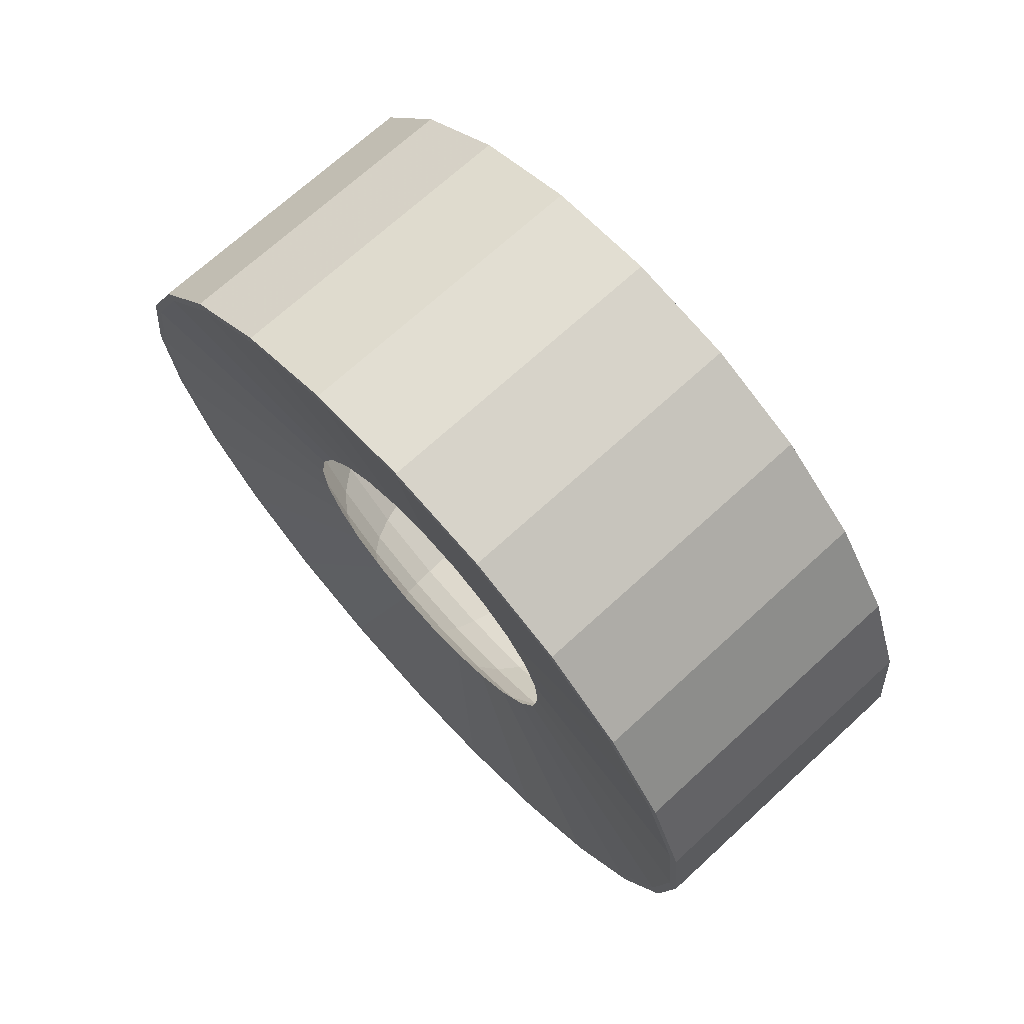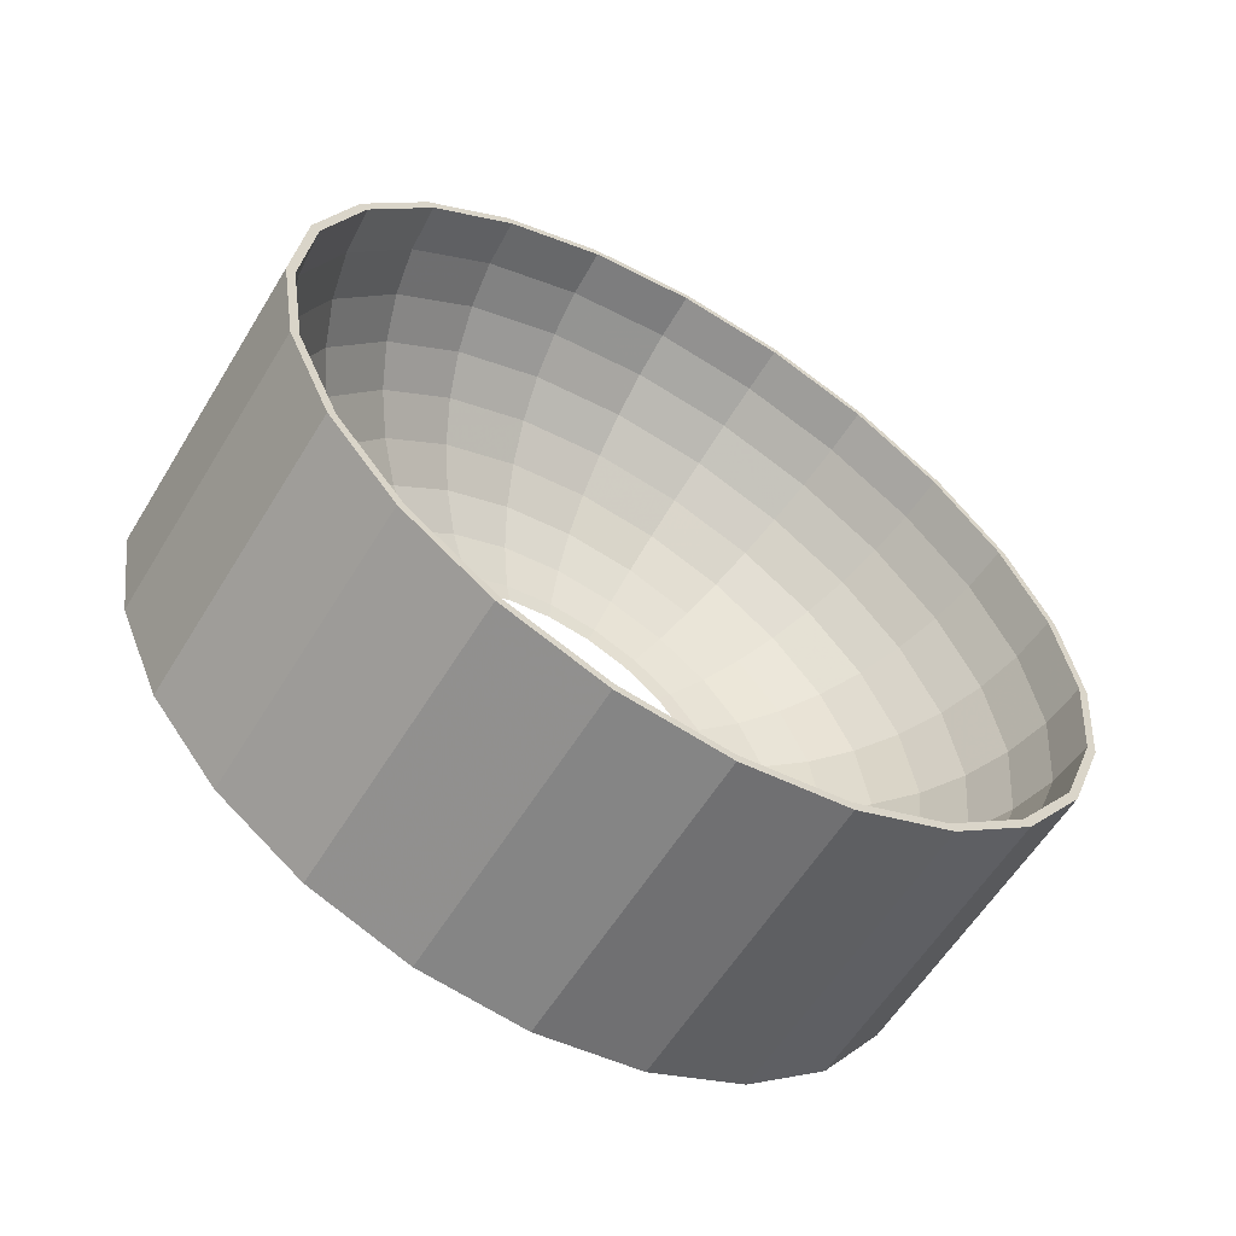
<metadata>
{"format":"obj","ext":"obj","renderer":"f3d","projection":"perspective","resolution":1024,"background":"white","views":[{"elev":70.6,"azim":137.5,"up":"+Z"},{"elev":-59.3,"azim":-121.4,"up":"+Y"}]}
</metadata>
<code>
v 0.01286 0.05184 -0.01525
v 0.01286 0.05075 -0.01493
v 0.01284 0.05406 -0.001311
v 0.01287 0.04608 -0.02814
v 0.01285 0.05292 -0.001281
v 0.01287 0.04512 -0.02754
v 0.01283 0.0526 0.01273
v -0.02646 0.05074 -0.01496
v 0.009055 0.02161 -0.006266
v 0.01288 0.03719 -0.0391
v -0.02645 0.04511 -0.02757
v 0.01283 0.05149 0.01246
v -0.02647 0.05291 -0.001313
v 0.00905 0.02253 -0.0004586
v -0.02646 0.05183 -0.01528
v -0.02647 0.05405 -0.001343
v -0.02645 0.04607 -0.02817
v -0.02644 0.03718 -0.03913
v 0.01288 0.03641 -0.03827
v -0.02644 0.0364 -0.0383
v 0.00906 0.01921 -0.01164
v 0.01282 0.04755 0.02591
v 0.01289 0.02577 -0.04738
v -0.02648 0.05148 0.01243
v 0.009046 0.02192 0.00539
v 0.01283 0.04655 0.02537
v -0.02648 0.05259 0.01269
v -0.02643 0.02576 -0.04741
v 0.01289 0.02522 -0.04638
v -0.02643 0.02521 -0.04641
v 0.009065 0.0155 -0.0162
v 0.01282 0.03927 0.03733
v 0.0129 0.01258 -0.05242
v -0.02649 0.04654 0.02533
v -0.02649 0.04754 0.02587
v 0.009042 0.01982 0.01088
v 0.01282 0.03844 0.03655
v -0.02642 0.01257 -0.05246
v 0.0129 0.01232 -0.05132
v 0.009069 0.01074 -0.01965
v -0.0265 0.03843 0.03652
v 0.01281 0.02831 0.04622
v -0.0265 0.03926 0.0373
v -0.02642 0.01231 -0.05135
v 0.0129 -0.001453 -0.05389
v 0.009039 0.01637 0.01564
v -0.0265 0.0277 0.04522
v 0.01281 0.02771 0.04526
v -0.02651 0.0283 0.04619
v -0.02642 -0.001463 -0.05392
v 0.0129 0.00545 -0.05204
v 0.009072 0.005251 -0.02176
v 0.01281 0.01542 0.05198
v -0.02642 0.005439 -0.05207
v 0.0129 -0.001422 -0.05275
v 0.009037 0.0118 0.01935
v -0.02651 0.01509 0.05086
v -0.02651 0.01541 0.05195
v 0.01281 0.0151 0.05089
v 0.0129 -0.01539 -0.05167
v -0.02642 -0.001432 -0.05278
v -0.02042 0.005389 -0.05156
v 0.01281 0.001482 0.0542
v -0.02641 -0.0154 -0.0517
v 0.0129 -0.01507 -0.05058
v 0.009074 -0.0005975 -0.02236
v -0.0146 0.005236 -0.05008
v 0.009037 0.006432 0.02174
v -0.0265 0.001441 0.05303
v -0.0265 0.001472 0.05417
v 0.01281 0.001451 0.05306
v -0.02642 -0.01508 -0.05061
v 0.0129 -0.02768 -0.04494
v 0.0129 -0.02828 -0.04591
v 0.008687 0.002586 -0.02455
v 0.009073 0.002327 -0.02206
v 0.006794 0.003176 -0.03023
v -0.009095 0.004985 -0.04765
v 0.00398 0.003726 -0.03552
v 0.000323 0.00422 -0.04027
v 0.01282 -0.01229 0.05163
v -0.02642 -0.02769 -0.04498
v -0.02642 -0.02829 -0.04594
v 0.0129 -0.03841 -0.03624
v 0.009074 -0.01177 -0.01904
v 0.009075 -0.006405 -0.02144
v -0.004076 0.004644 -0.04435
v 0.009037 0.0006254 0.02267
v -0.0265 -0.0123 0.0516
v 0.009039 -0.005223 0.02206
v 0.01282 -0.01255 0.05274
v -0.0265 -0.01257 0.0527
v -0.02642 -0.03842 -0.03627
v 0.0129 -0.03924 -0.03702
v 0.009072 -0.01634 -0.01534
v -0.02649 -0.0252 0.04666
v 0.009042 -0.01072 0.01996
v 0.01283 -0.02519 0.04669
v -0.02642 -0.03925 -0.03705
v 0.01289 -0.04652 -0.02505
v 0.009069 -0.01979 -0.01058
v 0.01283 -0.02574 0.04769
v -0.02649 -0.02575 0.04766
v -0.02643 -0.04653 -0.02509
v 0.01289 -0.04752 -0.02559
v 0.01284 -0.03638 0.03858
v 0.009046 -0.01548 0.01651
v -0.02648 -0.03639 0.03855
v -0.02643 -0.04753 -0.02563
v 0.01288 -0.05146 -0.01215
v 0.009065 -0.02189 -0.005085
v 0.01284 -0.03716 0.03941
v -0.02648 -0.03717 0.03938
v -0.02644 -0.05147 -0.01218
v -0.02644 -0.05258 -0.01245
v 0.01288 -0.05257 -0.01241
v 0.01285 -0.04509 0.02785
v 0.009051 -0.01918 0.01194
v -0.02647 -0.0451 0.02782
v -0.02645 -0.0529 0.001561
v 0.01287 -0.05289 0.001593
v 0.009061 -0.0225 0.0007643
v 0.01285 -0.04605 0.02845
v -0.02647 -0.04606 0.02842
v -0.02645 -0.05404 0.001592
v 0.01287 -0.05403 0.001623
v 0.01286 -0.05072 0.01524
v 0.009056 -0.02158 0.006571
v -0.02646 -0.05073 0.01521
v 0.01286 -0.05181 0.01556
v -0.02646 -0.05182 0.01553
v -0.02048 0.05241 -0.001294
v -0.02045 0.04468 -0.0273
v 0.008661 0.02505 -0.0005276
v -0.02044 0.03605 -0.03793
v 0.008672 0.02136 -0.01296
v -0.02047 0.05025 -0.01481
v -0.02049 0.05099 0.01232
v 0.008667 0.02402 -0.006984
v 0.008656 0.02438 0.005976
v -0.02043 0.02497 -0.04596
v 0.008678 0.01724 -0.01803
v -0.01465 0.05091 -0.001248
v -0.01466 0.04953 0.01197
v -0.01462 0.0434 -0.02651
v -0.01461 0.03502 -0.03684
v 0.006763 0.03081 -0.0006852
v 0.006757 0.02998 0.007314
v -0.0146 0.02426 -0.04464
v 0.006776 0.02627 -0.01597
v 0.006783 0.0212 -0.02222
v -0.0205 0.0461 0.0251
v 0.008652 0.02204 0.01208
v -0.01464 0.04882 -0.01438
v -0.01467 0.04478 0.02439
v 0.00677 0.02954 -0.008627
v 0.006752 0.0271 0.01482
v 0.008682 0.01194 -0.02187
v -0.02043 0.01219 -0.05086
v 0.006788 0.01469 -0.02694
v -0.009144 0.04846 -0.001177
v -0.009154 0.04714 0.01141
v -0.009162 0.04262 0.02322
v -0.009123 0.04131 -0.02522
v -0.009113 0.03334 -0.03505
v -0.009104 0.02309 -0.04248
v 0.003944 0.03617 -0.000833
v 0.003937 0.03519 0.008558
v 0.00393 0.03181 0.01738
v -0.0146 0.01185 -0.04939
v 0.00396 0.03083 -0.01878
v 0.003967 0.02488 -0.02611
v 0.003974 0.01724 -0.03165
v -0.0205 0.03807 0.03618
v -0.01467 0.03698 0.03515
v 0.008649 0.0182 0.01738
v 0.006747 0.02238 0.02134
v -0.009133 0.04646 -0.01367
v -0.009169 0.0352 0.03346
v 0.003952 0.03468 -0.01016
v 0.003925 0.02627 0.02502
v 0.008685 0.005838 -0.02421
v 0.006793 0.007176 -0.02981
v -0.02042 -0.001417 -0.05227
v 0.003979 0.008422 -0.03503
v -0.02051 0.02744 0.0448
v -0.004122 0.04512 -0.001082
v -0.004131 0.0439 0.01063
v -0.004139 0.03968 0.02163
v -0.004144 0.03277 0.03117
v -0.004102 0.03846 -0.02347
v -0.004092 0.03104 -0.03262
v -0.004085 0.0215 -0.03953
v -0.009097 0.01128 -0.047
v 0.0002817 0.04098 -0.0009666
v 0.0002734 0.03987 0.009675
v 0.0002663 0.03605 0.01967
v 0.0002608 0.02977 0.02833
v 0.0002998 0.03494 -0.0213
v 0.0003081 0.02819 -0.02961
v 0.0003155 0.01953 -0.03589
v 0.0003211 0.009541 -0.03972
v -0.01468 0.02666 0.04352
v -0.009173 0.02537 0.04144
v 0.008646 0.01312 0.0215
v 0.006745 0.01614 0.0264
v 0.003922 0.01894 0.03097
v -0.02051 0.01494 0.05038
v -0.004112 0.04326 -0.01271
v -0.004148 0.02362 0.03859
v -0.01459 -0.001375 -0.05077
v 0.0002907 0.0393 -0.01153
v 0.0002576 0.02146 0.03507
v -0.01468 0.01452 0.04894
v -0.004078 0.0105 -0.04374
v -0.02042 -0.01493 -0.05012
v -0.004074 -0.001214 -0.04496
v -0.009174 0.01382 0.04659
v -0.004149 0.01287 0.04339
v 0.008646 0.007151 0.02416
v 0.006744 0.008792 0.02968
v 0.003922 0.01032 0.03482
v 0.0002568 0.01169 0.03943
v -0.02051 0.001429 0.05253
v -0.01468 0.00139 0.05104
v -0.009093 -0.001306 -0.04831
v 0.008688 -0.000666 -0.02489
v 0.006795 -0.0008229 -0.03064
v 0.003982 -0.0009691 -0.03601
v 0.000325 -0.001101 -0.04082
v -0.01459 -0.0145 -0.04868
v -0.009172 0.001325 0.04858
v -0.02042 -0.02743 -0.04454
v -0.004073 -0.01285 -0.04311
v -0.004148 0.001235 0.04525
v 0.000258 0.001124 0.04112
v 0.008647 0.0006936 0.02519
v 0.006745 0.0008497 0.03095
v 0.003923 0.0009943 0.0363
v -0.0205 -0.01218 0.05111
v -0.01467 -0.01183 0.04966
v -0.009168 -0.01126 0.04727
v -0.009092 -0.0138 -0.04632
v 0.008689 -0.007123 -0.02386
v 0.006796 -0.008765 -0.02938
v 0.003983 -0.01029 -0.03452
v 0.0003262 -0.01167 -0.03914
v -0.01459 -0.02664 -0.04326
v -0.004144 -0.01048 0.04403
v 0.008688 -0.01309 -0.02119
v -0.02043 -0.03805 -0.03592
v -0.004074 -0.0236 -0.03831
v -0.009093 -0.02535 -0.04116
v 0.0002616 -0.009517 0.04001
v 0.008649 -0.00581 0.02451
v 0.006748 -0.007149 0.03011
v 0.003926 -0.008397 0.03533
v -0.0205 -0.02496 0.04622
v -0.01466 -0.02425 0.04491
v -0.009161 -0.02307 0.04275
v -0.004137 -0.02148 0.03982
v 0.008686 -0.01817 -0.01707
v 0.006796 -0.01611 -0.0261
v 0.003982 -0.01892 -0.03067
v -0.0146 -0.03696 -0.03488
v 0.0003254 -0.02144 -0.03478
v 0.0002675 -0.01951 0.03618
v 0.008652 -0.01192 0.02218
v 0.008683 -0.02201 -0.01178
v -0.02043 -0.04609 -0.02484
v 0.0003218 -0.02975 -0.02804
v -0.009097 -0.03518 -0.03319
v 0.003931 -0.01722 0.03195
v 0.006752 -0.01466 0.02724
v -0.02049 -0.03604 0.03819
v -0.01466 -0.03501 0.0371
v -0.009153 -0.03332 0.03532
v 0.0002746 -0.02817 0.0299
v 0.006793 -0.02235 -0.02103
v 0.003979 -0.02625 -0.02472
v -0.0146 -0.04477 -0.02412
v -0.004077 -0.03275 -0.03089
v 0.003937 -0.02486 0.02641
v -0.004129 -0.03102 0.0329
v 0.008657 -0.01721 0.01834
v 0.008678 -0.02435 -0.005671
v 0.006789 -0.02707 -0.01452
v -0.02044 -0.05098 -0.01206
v 0.0003163 -0.03603 -0.01938
v 0.003974 -0.03179 -0.01708
v -0.009103 -0.0426 -0.02295
v 0.006757 -0.02117 0.02252
v -0.02048 -0.04466 0.02756
v -0.01465 -0.04338 0.02678
v -0.009142 -0.04129 0.0255
v 0.0002832 -0.03491 0.02159
v 0.003945 -0.03081 0.01908
v -0.01461 -0.04952 -0.01171
v -0.004083 -0.03966 -0.02135
v 0.006764 -0.02624 0.01627
v -0.00412 -0.03844 0.02376
v 0.008662 -0.02133 0.01326
v -0.02045 -0.0524 0.001552
v 0.008673 -0.02502 0.0008325
v 0.006784 -0.02995 -0.007012
v 0.0003092 -0.03985 -0.009383
v 0.003968 -0.03517 -0.008261
v -0.009111 -0.04713 -0.01113
v -0.02046 -0.05024 0.01507
v -0.01463 -0.0488 0.01464
v -0.009132 -0.04645 0.01395
v -0.00411 -0.04324 0.013
v 0.003953 -0.03466 0.01045
v 0.006771 -0.02952 0.008929
v -0.01462 -0.05089 0.001516
v -0.004091 -0.04387 -0.01035
v 0.008668 -0.024 0.00729
v 0.0002919 -0.03927 0.01182
v 0.006778 -0.03078 0.0009873
v -0.0041 -0.04509 0.001367
v 0.003961 -0.03614 0.00113
v -0.009121 -0.04844 0.001454
v 0.000301 -0.04096 0.001258
f 1 2 3
f 2 1 4
f 5 3 2
f 2 4 6
f 3 5 7
f 5 8 2
f 9 5 2
f 6 4 10
f 2 11 6
f 6 9 2
f 7 5 12
f 8 5 13
f 11 2 8
f 5 9 14
f 8 15 16
f 15 8 17
f 17 11 18
f 6 10 19
f 20 6 11
f 9 6 21
f 12 13 5
f 14 12 5
f 7 12 22
f 16 13 8
f 17 8 11
f 18 11 20
f 19 10 23
f 6 20 19
f 19 21 6
f 13 12 24
f 12 14 25
f 22 12 26
f 13 16 27
f 18 20 28
f 19 23 29
f 30 19 20
f 21 19 31
f 26 24 12
f 13 27 24
f 25 26 12
f 22 26 32
f 28 20 30
f 29 23 33
f 19 30 29
f 29 31 19
f 24 26 34
f 24 27 35
f 26 25 36
f 32 26 37
f 28 30 38
f 29 33 39
f 30 39 29
f 31 29 40
f 26 41 34
f 24 35 34
f 36 37 26
f 41 26 37
f 32 37 42
f 34 35 43
f 38 30 44
f 39 33 45
f 39 40 29
f 39 30 44
f 34 43 41
f 37 36 46
f 37 47 41
f 42 37 48
f 41 43 49
f 38 44 50
f 39 45 51
f 40 39 52
f 44 51 39
f 46 48 37
f 47 37 48
f 41 49 47
f 42 48 53
f 50 44 54
f 51 45 55
f 51 52 39
f 51 44 54
f 48 46 56
f 48 57 47
f 47 49 58
f 53 48 59
f 55 45 60
f 50 54 61
f 54 55 51
f 52 51 55
f 62 51 54
f 55 54 61
f 56 59 48
f 57 48 59
f 47 58 57
f 53 59 63
f 50 61 64
f 55 60 65
f 52 55 66
f 67 51 62
f 61 65 55
f 59 56 68
f 59 69 57
f 57 58 70
f 63 59 71
f 64 61 72
f 73 60 74
f 65 60 73
f 65 66 55
f 51 75 76
f 75 51 77
f 78 51 67
f 77 51 79
f 65 61 72
f 79 51 80
f 68 71 59
f 69 59 71
f 57 70 69
f 63 71 81
f 64 72 82
f 64 82 83
f 73 74 84
f 72 73 65
f 85 65 73
f 66 65 86
f 87 51 78
f 80 51 87
f 71 68 88
f 71 89 69
f 69 70 89
f 89 71 81
f 71 90 81
f 63 81 91
f 89 70 92
f 73 72 82
f 83 82 93
f 84 74 94
f 82 84 73
f 95 73 84
f 65 85 86
f 73 95 85
f 90 71 88
f 81 96 89
f 97 81 90
f 91 81 98
f 89 92 96
f 84 82 93
f 83 93 99
f 84 94 100
f 84 101 95
f 96 81 98
f 81 97 98
f 91 98 102
f 96 92 103
f 93 100 84
f 99 93 104
f 100 94 105
f 101 84 100
f 106 96 98
f 107 98 97
f 102 98 106
f 96 103 108
f 100 93 104
f 99 104 109
f 100 105 110
f 100 111 101
f 96 106 108
f 98 107 106
f 102 106 112
f 108 103 113
f 114 100 104
f 109 104 114
f 109 114 115
f 110 105 116
f 100 114 110
f 111 100 110
f 117 108 106
f 118 106 107
f 112 106 117
f 108 113 119
f 115 114 120
f 110 116 121
f 120 110 114
f 110 122 111
f 108 117 119
f 106 118 117
f 112 117 123
f 119 113 124
f 115 120 125
f 121 116 126
f 110 120 121
f 122 110 121
f 127 119 117
f 128 117 118
f 123 117 127
f 119 124 129
f 125 120 129
f 121 126 127
f 129 121 120
f 121 128 122
f 119 127 129
f 117 128 127
f 123 127 130
f 129 124 131
f 129 131 125
f 130 127 126
f 121 129 127
f 128 121 127
f 3 15 1
f 1 17 4
f 15 3 16
f 17 1 15
f 18 4 17
f 7 16 3
f 4 18 10
f 16 7 27
f 132 8 13
f 8 133 11
f 9 134 14
f 28 10 18
f 11 135 20
f 136 9 21
f 22 27 7
f 8 132 137
f 13 138 132
f 133 8 137
f 135 11 133
f 134 9 139
f 140 14 134
f 10 28 23
f 141 20 135
f 9 136 139
f 21 142 136
f 138 13 24
f 14 140 25
f 27 22 35
f 143 137 132
f 144 132 138
f 137 145 133
f 133 146 135
f 139 147 134
f 134 148 140
f 28 33 23
f 20 141 30
f 142 21 31
f 135 149 141
f 150 139 136
f 151 136 142
f 24 152 138
f 153 25 140
f 43 22 32
f 22 43 35
f 137 143 154
f 132 144 143
f 138 155 144
f 145 137 154
f 146 133 145
f 149 135 146
f 147 139 156
f 148 134 147
f 157 140 148
f 33 28 38
f 141 44 30
f 31 158 142
f 149 159 141
f 139 150 156
f 136 151 150
f 142 160 151
f 152 24 34
f 155 138 152
f 25 153 36
f 140 157 153
f 32 49 43
f 161 154 143
f 162 143 144
f 163 144 155
f 154 164 145
f 145 165 146
f 146 166 149
f 156 167 147
f 147 168 148
f 148 169 157
f 38 45 33
f 158 31 40
f 44 141 159
f 160 142 158
f 159 149 170
f 171 156 150
f 172 150 151
f 173 151 160
f 174 34 41
f 34 174 152
f 152 175 155
f 176 36 153
f 177 153 157
f 49 32 42
f 154 161 178
f 143 162 161
f 144 163 162
f 155 179 163
f 164 154 178
f 165 145 164
f 166 146 165
f 166 170 149
f 167 156 180
f 168 147 167
f 169 148 168
f 181 157 169
f 45 38 50
f 40 182 158
f 159 61 44
f 158 183 160
f 170 184 159
f 156 171 180
f 150 172 171
f 151 173 172
f 160 185 173
f 41 186 174
f 175 152 174
f 179 155 175
f 36 176 46
f 153 177 176
f 157 181 177
f 186 41 47
f 42 58 49
f 187 178 161
f 188 161 162
f 189 162 163
f 190 163 179
f 178 191 164
f 164 192 165
f 165 193 166
f 170 166 194
f 180 195 167
f 167 196 168
f 168 197 169
f 169 198 181
f 50 60 45
f 182 40 52
f 183 158 182
f 62 61 159
f 185 160 183
f 67 184 170
f 159 184 62
f 199 180 171
f 200 171 172
f 201 172 173
f 202 173 185
f 203 174 186
f 174 203 175
f 175 204 179
f 205 46 176
f 206 176 177
f 207 177 181
f 47 208 186
f 58 42 53
f 178 187 209
f 161 188 187
f 162 189 188
f 163 190 189
f 179 210 190
f 191 178 209
f 192 164 191
f 193 165 192
f 193 194 166
f 194 211 170
f 195 180 212
f 196 167 195
f 197 168 196
f 198 169 197
f 213 181 198
f 60 50 64
f 52 75 182
f 182 77 183
f 61 62 184
f 183 79 185
f 184 67 211
f 180 199 212
f 171 200 199
f 172 201 200
f 173 202 201
f 185 80 202
f 186 214 203
f 204 175 203
f 210 179 204
f 46 205 56
f 176 206 205
f 177 207 206
f 181 213 207
f 208 47 57
f 214 186 208
f 53 70 58
f 195 209 187
f 196 187 188
f 189 196 188
f 190 197 189
f 210 198 190
f 209 199 191
f 199 192 191
f 200 193 192
f 194 193 215
f 78 211 194
f 209 195 212
f 187 196 195
f 196 189 197
f 197 190 198
f 198 210 213
f 64 74 60
f 75 52 76
f 77 182 75
f 79 183 77
f 184 72 61
f 80 185 79
f 211 216 184
f 199 209 212
f 192 199 200
f 193 200 201
f 215 201 202
f 80 217 202
f 218 203 214
f 203 218 204
f 204 219 210
f 220 56 205
f 221 205 206
f 222 206 207
f 223 207 213
f 57 224 208
f 208 225 214
f 70 53 63
f 201 215 193
f 215 226 194
f 211 78 226
f 194 226 78
f 210 223 213
f 74 64 83
f 75 76 227
f 77 75 228
f 79 77 229
f 72 184 216
f 80 79 230
f 216 211 231
f 202 217 215
f 217 80 230
f 214 232 218
f 219 204 218
f 223 210 219
f 56 220 68
f 205 221 220
f 206 222 221
f 207 223 222
f 224 57 69
f 225 208 224
f 232 214 225
f 63 92 70
f 87 226 215
f 226 231 211
f 83 94 74
f 227 76 66
f 228 75 227
f 229 77 228
f 230 79 229
f 216 82 72
f 231 233 216
f 215 217 87
f 230 234 217
f 235 218 232
f 218 235 219
f 219 236 223
f 237 68 220
f 238 220 221
f 239 221 222
f 236 222 223
f 69 240 224
f 224 241 225
f 225 242 232
f 92 63 91
f 226 87 217
f 231 226 243
f 94 83 99
f 244 66 86
f 66 244 227
f 227 245 228
f 228 246 229
f 229 247 230
f 82 216 233
f 233 231 248
f 234 230 247
f 243 217 234
f 232 249 235
f 236 219 235
f 68 237 88
f 220 238 237
f 221 239 238
f 222 236 239
f 240 69 89
f 241 224 240
f 242 225 241
f 249 232 242
f 91 103 92
f 217 243 226
f 243 248 231
f 233 93 82
f 99 105 94
f 85 244 86
f 95 250 85
f 245 227 244
f 246 228 245
f 247 229 246
f 248 251 233
f 247 252 234
f 234 253 243
f 254 235 249
f 235 254 236
f 237 90 88
f 238 255 237
f 239 256 238
f 236 257 239
f 89 258 240
f 240 259 241
f 241 260 242
f 242 261 249
f 258 89 96
f 255 97 90
f 103 91 102
f 248 243 253
f 93 233 251
f 105 99 109
f 101 262 95
f 244 85 250
f 250 95 262
f 250 245 244
f 263 246 245
f 264 247 246
f 251 248 265
f 252 247 266
f 253 234 252
f 249 267 254
f 257 236 254
f 90 237 255
f 255 238 256
f 256 239 257
f 259 240 258
f 260 241 259
f 261 242 260
f 267 249 261
f 108 258 96
f 97 255 268
f 112 103 102
f 253 265 248
f 251 104 93
f 115 105 109
f 262 101 269
f 262 263 250
f 245 250 263
f 246 263 264
f 247 264 266
f 265 270 251
f 271 252 266
f 252 272 253
f 273 254 267
f 254 273 257
f 256 268 255
f 257 274 256
f 275 259 258
f 276 260 259
f 277 261 260
f 261 278 267
f 258 108 275
f 268 107 97
f 103 112 113
f 265 253 272
f 104 251 270
f 105 115 116
f 111 269 101
f 269 279 262
f 263 262 279
f 279 264 263
f 280 266 264
f 270 265 281
f 252 271 282
f 266 280 271
f 272 252 282
f 267 283 273
f 274 257 273
f 268 256 274
f 259 275 276
f 260 276 277
f 261 277 284
f 278 261 284
f 283 267 278
f 119 275 108
f 107 268 285
f 123 113 112
f 272 281 265
f 270 114 104
f 125 116 115
f 269 111 286
f 279 269 287
f 264 279 280
f 281 288 270
f 289 282 271
f 290 271 280
f 282 291 272
f 292 273 283
f 273 292 274
f 274 285 268
f 293 276 275
f 294 277 276
f 295 284 277
f 284 296 278
f 278 297 283
f 285 118 107
f 275 119 293
f 113 123 124
f 281 272 291
f 114 270 288
f 116 125 126
f 288 120 114
f 122 286 111
f 286 287 269
f 287 280 279
f 288 281 298
f 282 289 299
f 271 290 289
f 280 287 290
f 291 282 299
f 283 300 292
f 285 274 292
f 276 293 294
f 277 294 295
f 284 295 301
f 296 284 301
f 297 278 296
f 300 283 297
f 118 285 302
f 129 293 119
f 130 124 123
f 291 298 281
f 131 126 125
f 120 288 303
f 286 122 304
f 287 286 305
f 298 303 288
f 306 299 289
f 307 289 290
f 305 290 287
f 299 308 291
f 302 292 300
f 292 302 285
f 309 294 293
f 310 295 294
f 311 301 295
f 312 296 301
f 296 313 297
f 297 314 300
f 302 128 118
f 293 129 309
f 124 130 131
f 298 291 308
f 126 131 130
f 120 309 129
f 309 120 303
f 128 304 122
f 304 305 286
f 303 298 315
f 299 306 316
f 289 307 306
f 290 305 307
f 308 299 316
f 300 317 302
f 294 309 310
f 295 310 311
f 301 311 312
f 296 312 318
f 313 296 318
f 314 297 313
f 317 300 314
f 128 302 317
f 308 315 298
f 303 310 309
f 304 128 317
f 305 304 319
f 310 303 315
f 306 320 316
f 321 306 307
f 319 307 305
f 316 322 308
f 315 311 310
f 322 312 311
f 320 318 312
f 323 313 318
f 321 314 313
f 319 317 314
f 315 308 322
f 317 319 304
f 320 306 323
f 322 316 320
f 306 321 323
f 307 319 321
f 311 315 322
f 312 322 320
f 318 320 323
f 313 323 321
f 314 321 319

</code>
